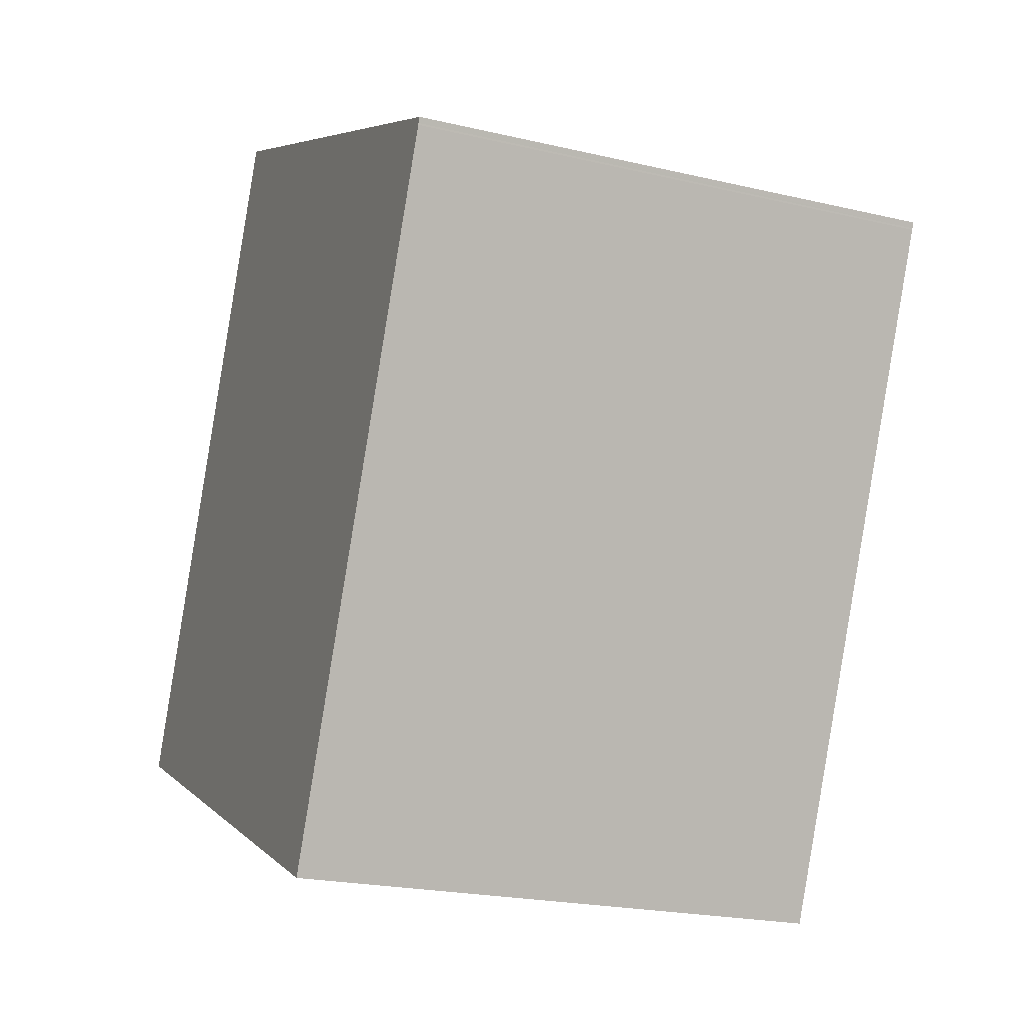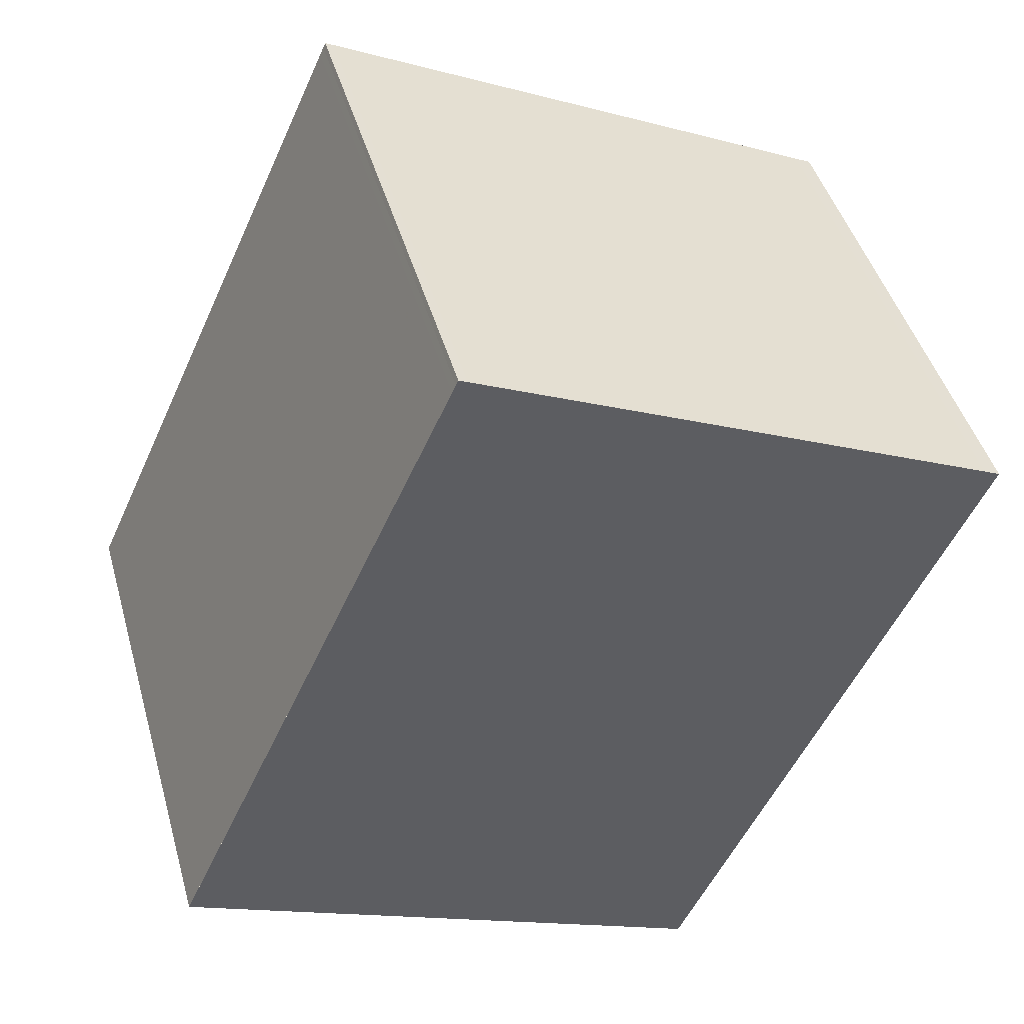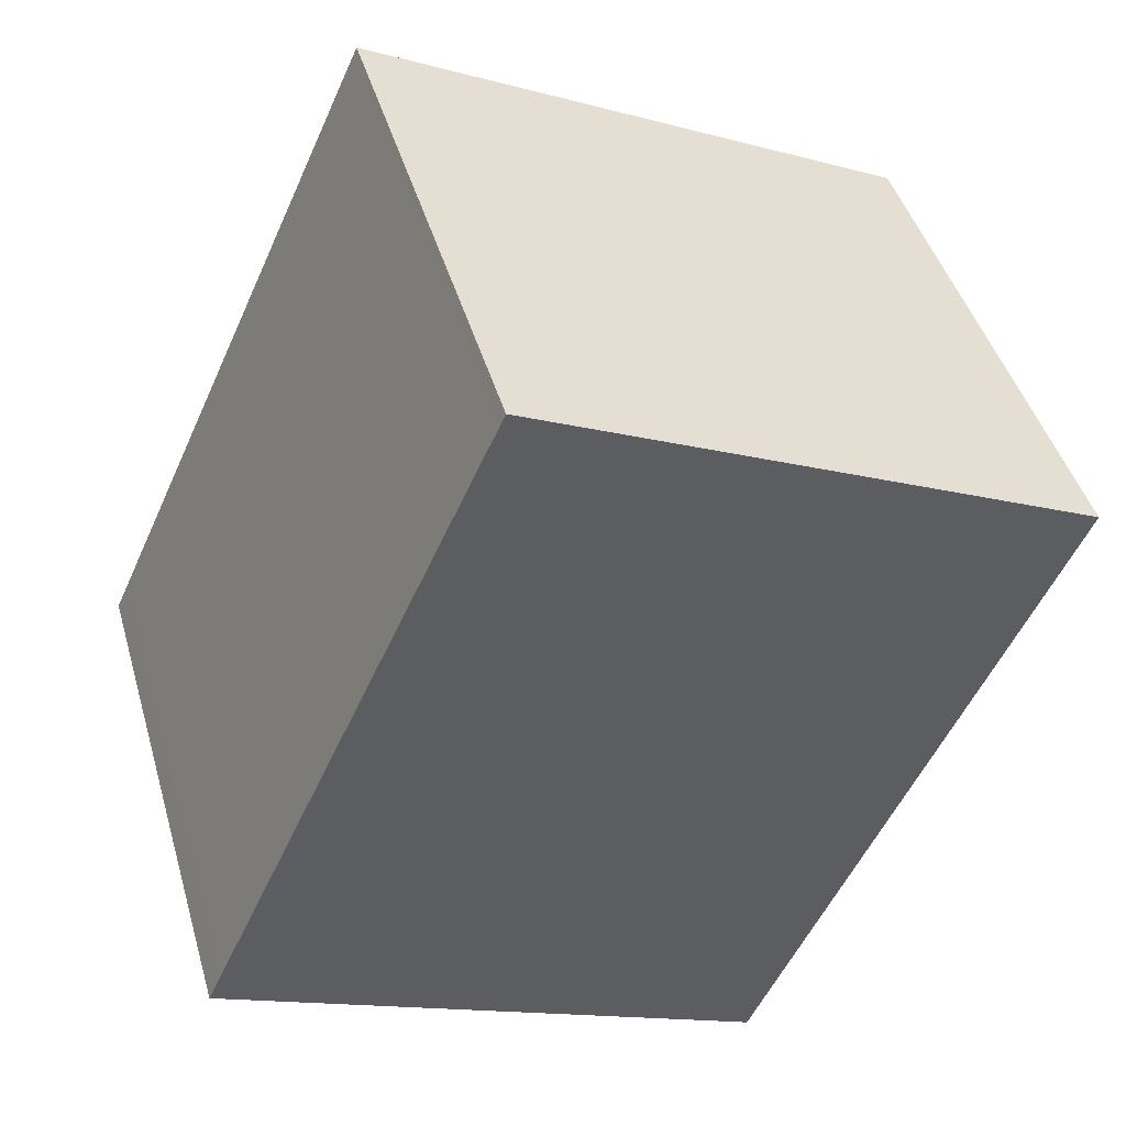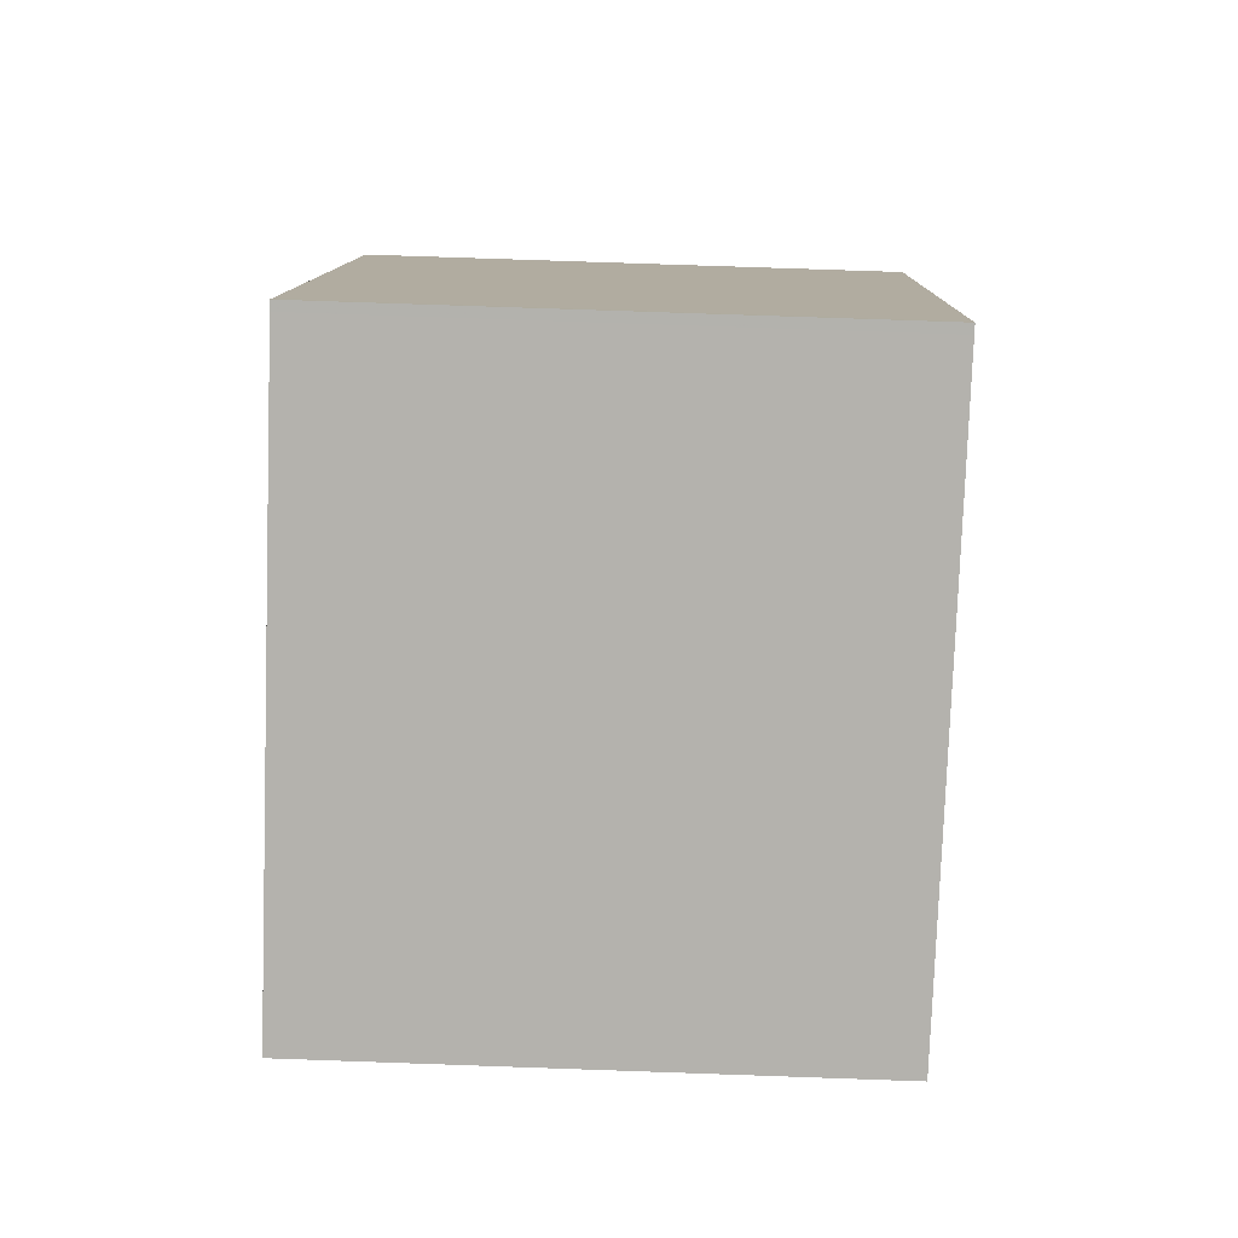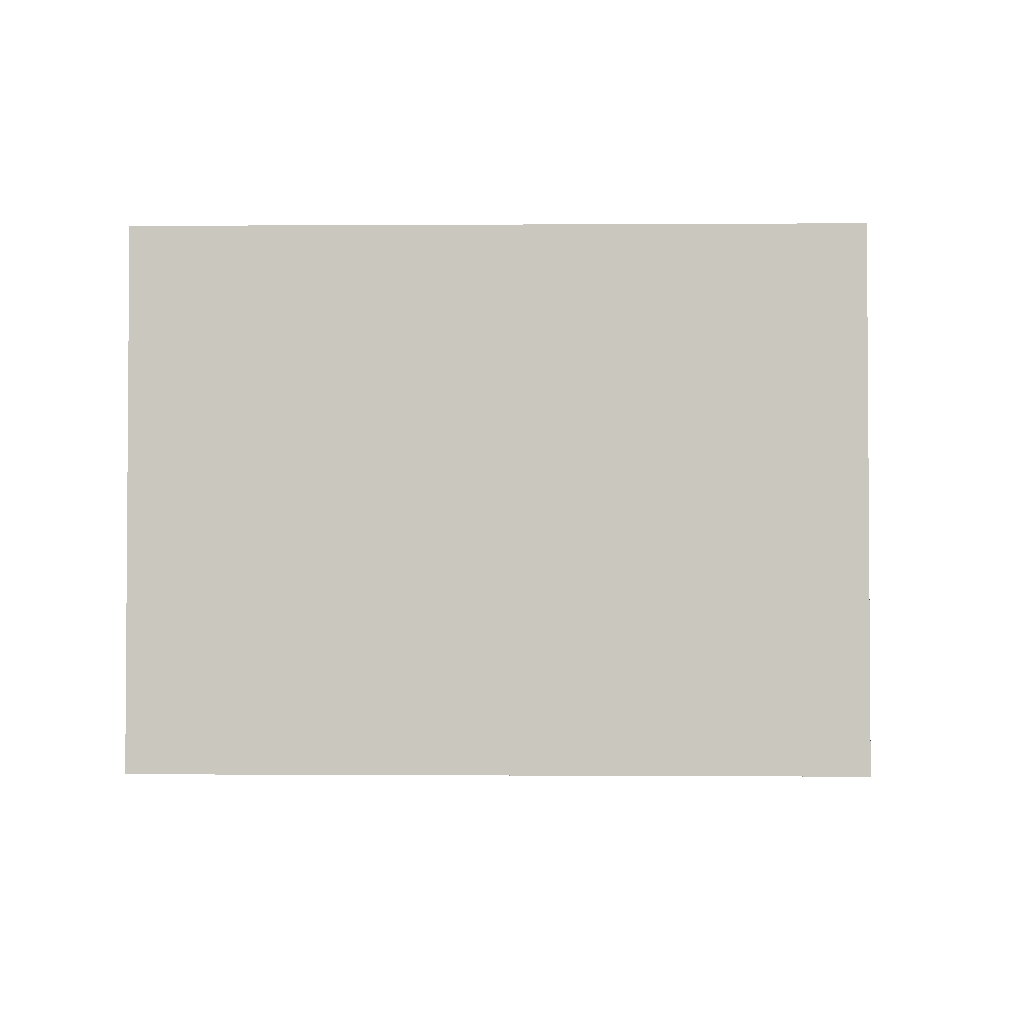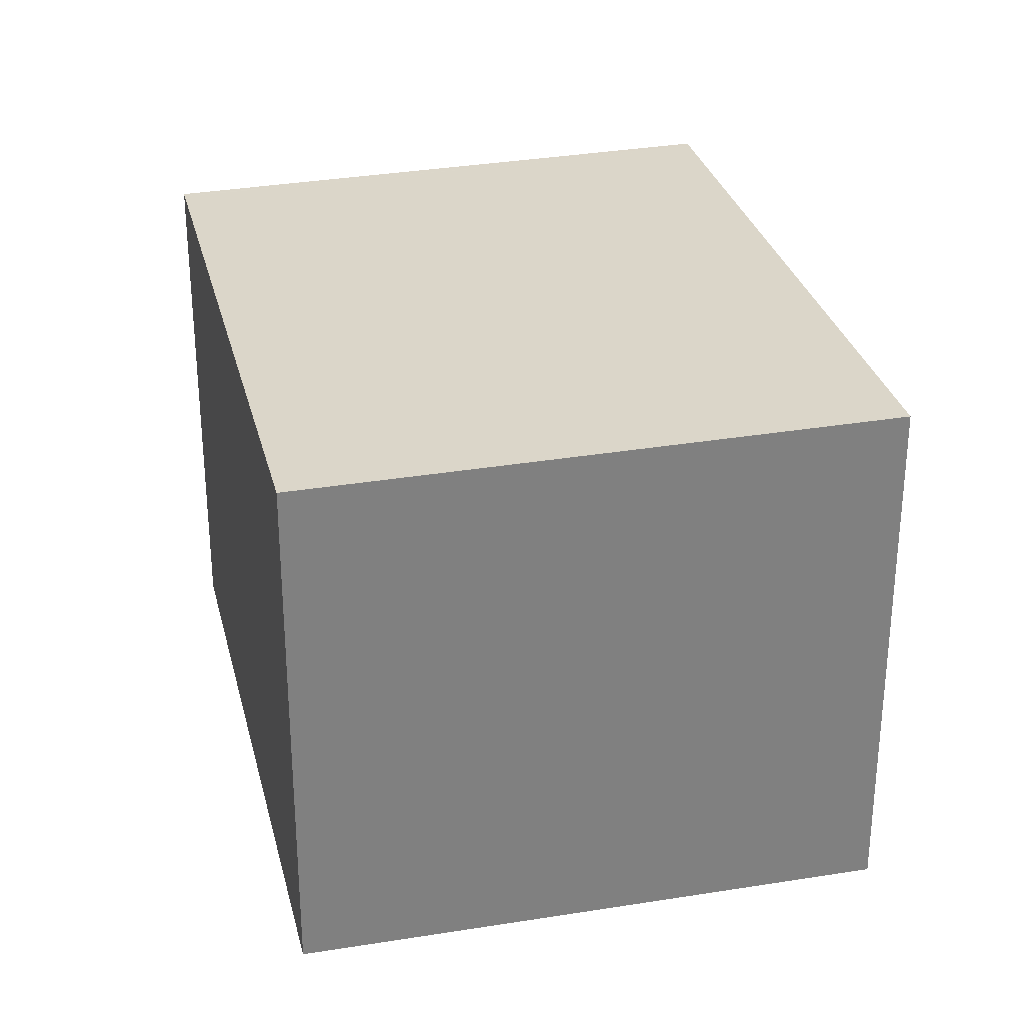
<metadata>
{"format":"obj","ext":"obj","renderer":"f3d","projection":"perspective","resolution":1024,"background":"white","views":[{"elev":-21.5,"azim":-112.7,"up":"+Y"},{"elev":44.9,"azim":164.4,"up":"+Y"},{"elev":44.5,"azim":164.1,"up":"+Y"},{"elev":75.4,"azim":-88.0,"up":"+Y"},{"elev":-2.7,"azim":117.5,"up":"+Z"},{"elev":30.2,"azim":11.3,"up":"+Z"}]}
</metadata>
<code>
v -2483 -2078 2.235
v -2482 -2080 2.251
v -2484 -2081 2.228
v -2486 -2079 2.212
v -2483 -2078 2.235
v -2486 -2079 2.212
v -2486 -2079 2.212
v -2483 -2078 2.235
v -2486 -2079 2.213
v -2486 -2079 2.213
v -2486 -2079 2.213
v -2483 -2078 2.235
v -2483 -2078 2.235
v -2483 -2078 2.235
v -2484 -2081 2.229
v -2482 -2080 2.251
v -2482 -2080 2.251
v -2482 -2080 2.25
v -2484 -2081 2.228
v -2484 -2081 2.227
v -2483 -2078 2.235
v -2483 -2078 2.235
v -2483 -2078 0
v -2483 -2078 0
v -2482 -2080 2.251
v -2482 -2080 2.251
v -2482 -2080 4.441e-16
v -2482 -2080 0
v -2484 -2081 2.227
v -2484 -2081 2.228
v -2484 -2081 0
v -2484 -2081 4.441e-16
v -2486 -2079 2.213
v -2486 -2079 2.212
v -2486 -2079 0
v -2486 -2079 0
v -2482 -2080 2.251
v -2483 -2078 2.235
v -2483 -2078 0
v -2482 -2080 -4.441e-16
v -2486 -2079 2.212
v -2486 -2079 2.212
v -2486 -2079 4.441e-16
v -2486 -2079 0
v -2486 -2079 2.212
v -2486 -2079 2.212
v -2486 -2079 0
v -2486 -2079 0
v -2483 -2078 2.235
v -2483 -2078 2.235
v -2483 -2078 0
v -2483 -2078 0
v -2483 -2078 2.235
v -2486 -2079 2.213
v -2486 -2079 0
v -2483 -2078 0
v -2483 -2078 2.235
v -2483 -2078 2.235
v -2483 -2078 0
v -2483 -2078 0
v -2484 -2081 2.228
v -2484 -2081 2.229
v -2484 -2081 4.441e-16
v -2484 -2081 0
v -2484 -2081 2.229
v -2482 -2080 2.251
v -2482 -2080 0
v -2484 -2081 4.441e-16
v -2482 -2080 2.251
v -2482 -2080 2.251
v -2482 -2080 -4.441e-16
v -2482 -2080 4.441e-16
v -2486 -2079 2.212
v -2484 -2081 2.227
v -2484 -2081 4.441e-16
v -2486 -2079 4.441e-16
v -2483 -2078 0
v -2482 -2080 0
v -2484 -2081 0
v -2486 -2079 0
f 12 8 5 14
f 18 14 5 17
f 13 1 8 12
f 9 7 4 10
f 11 6 7 9
f 12 9 10 13
f 14 11 9 12
f 20 6 11 19
f 19 11 14 18
f 17 2 16 18
f 19 15 3 20
f 18 16 15 19
f 22 23 24 21
f 26 27 28 25
f 30 31 32 29
f 34 35 36 33
f 38 39 40 37
f 42 43 44 41
f 46 47 48 45
f 50 51 52 49
f 54 55 56 53
f 58 59 60 57
f 62 63 64 61
f 66 67 68 65
f 70 71 72 69
f 74 75 76 73
f 78 79 80 77

</code>
